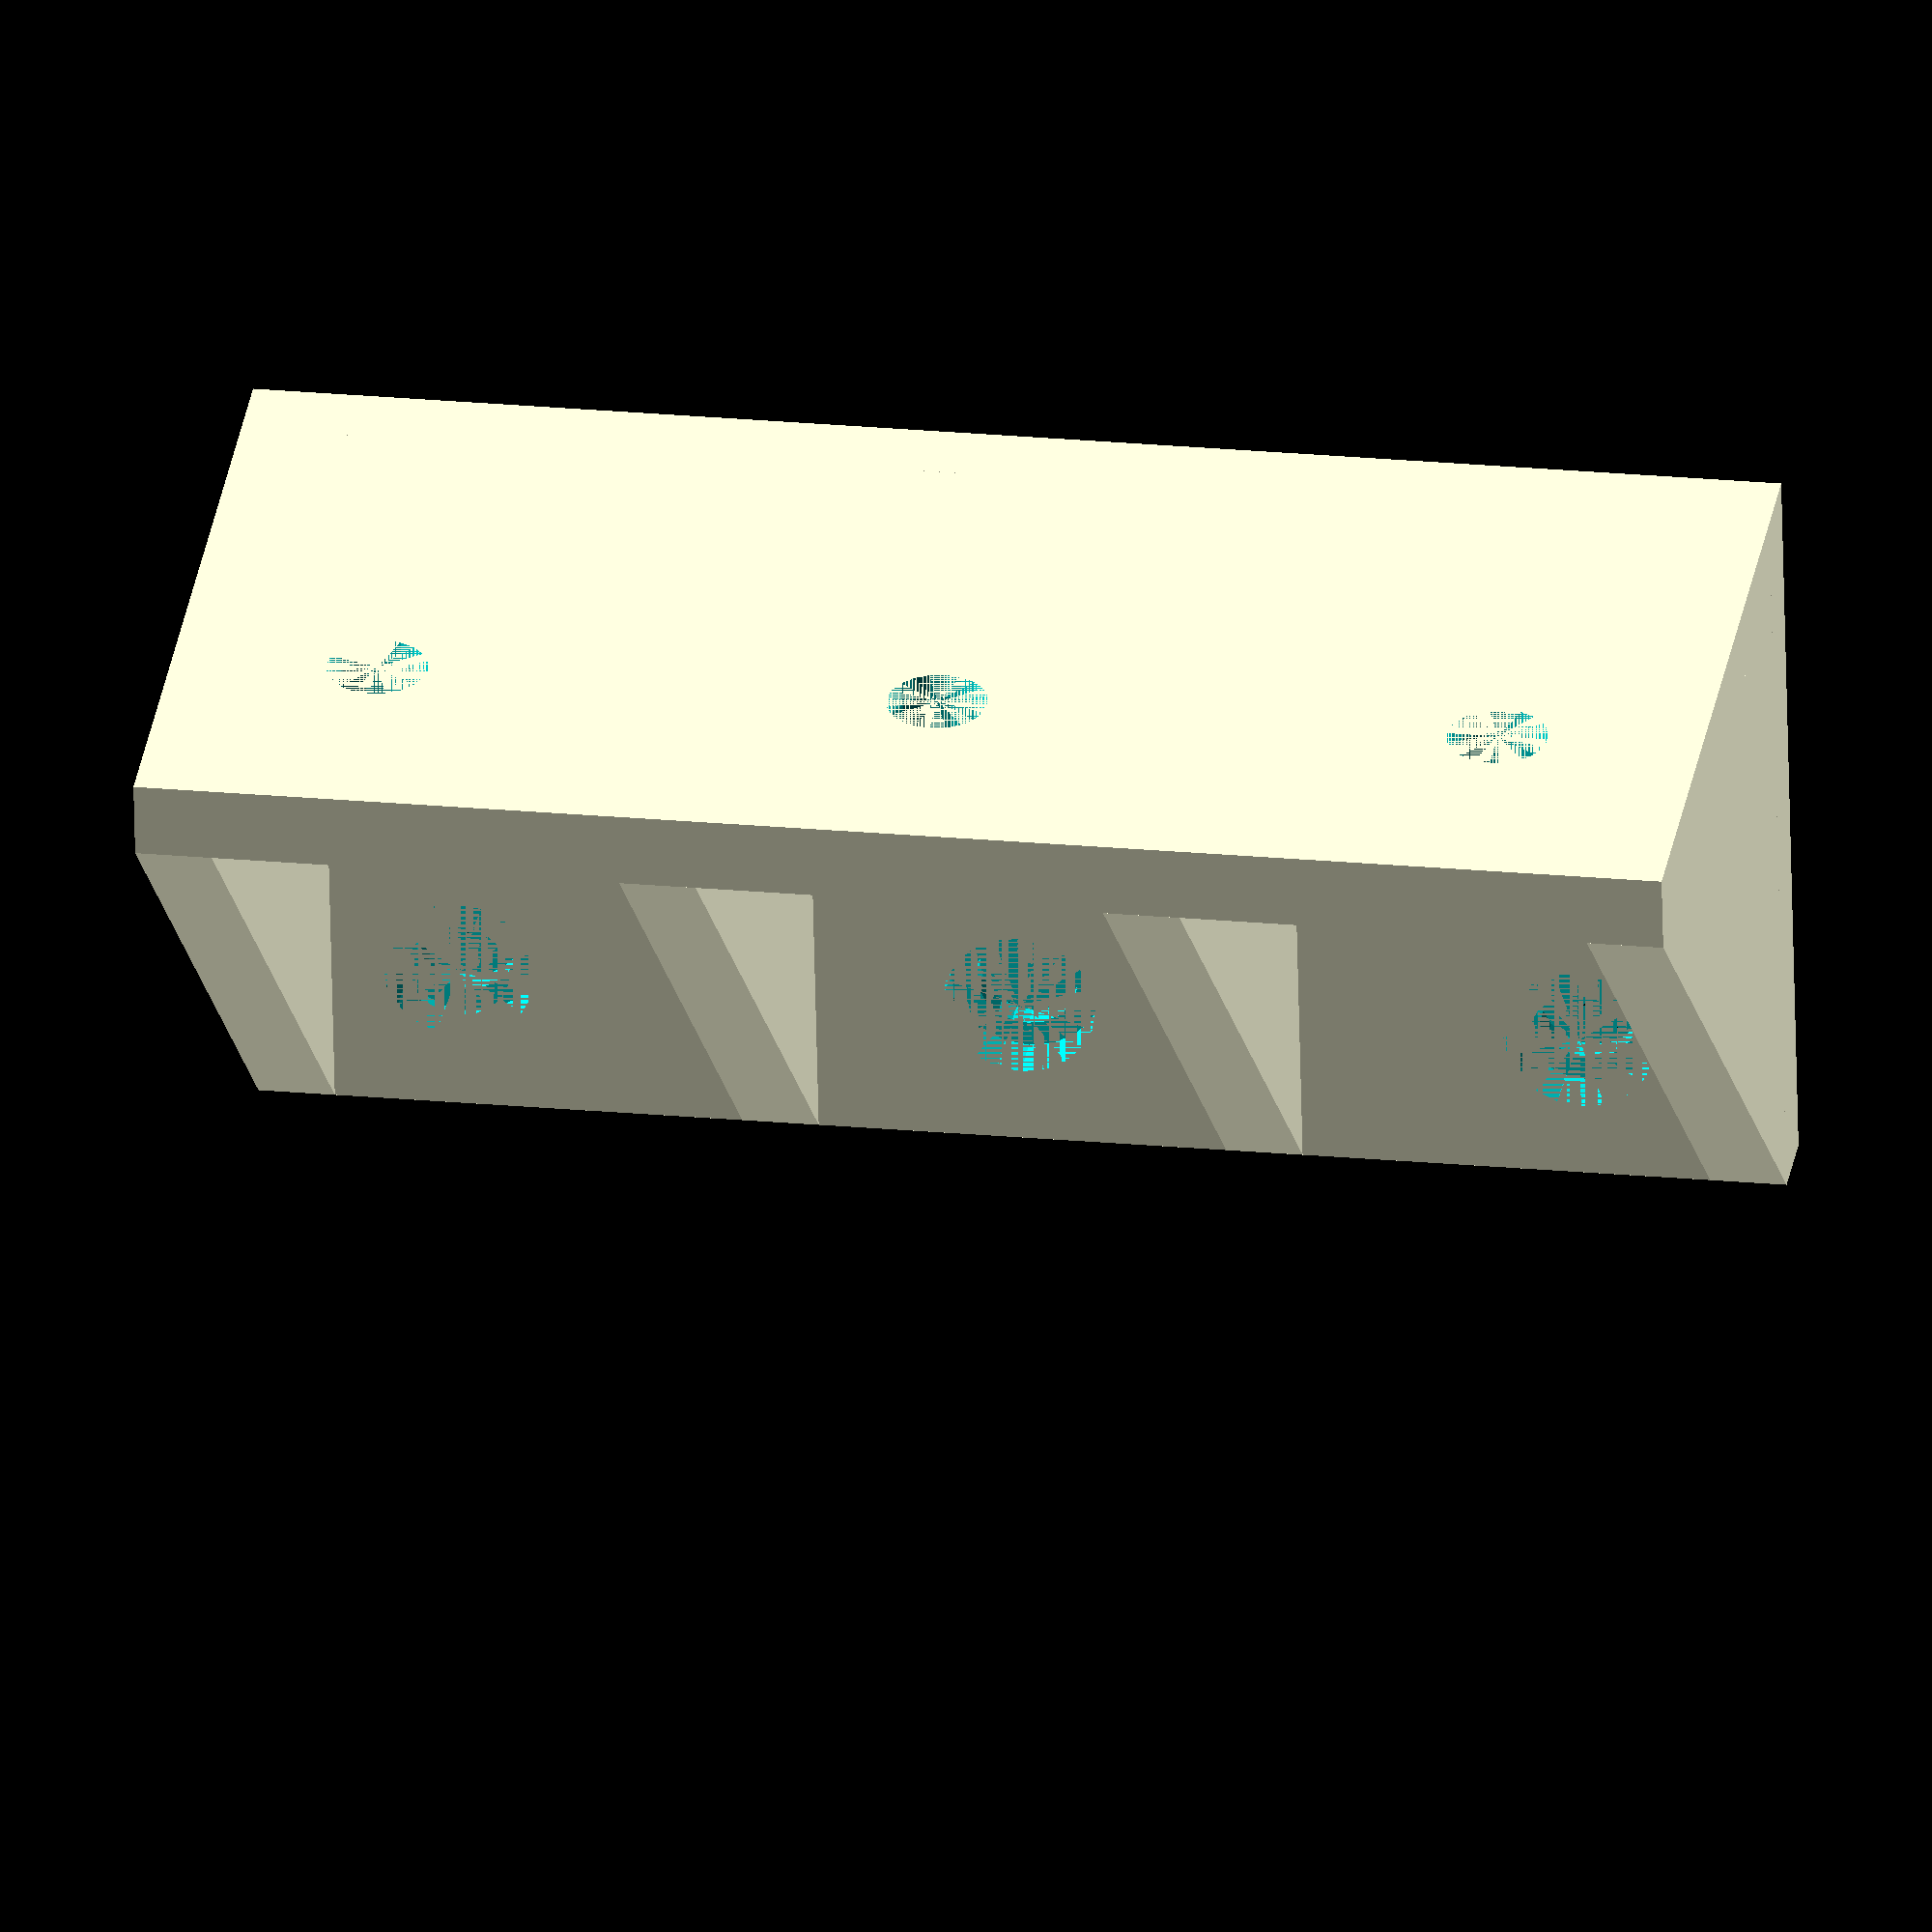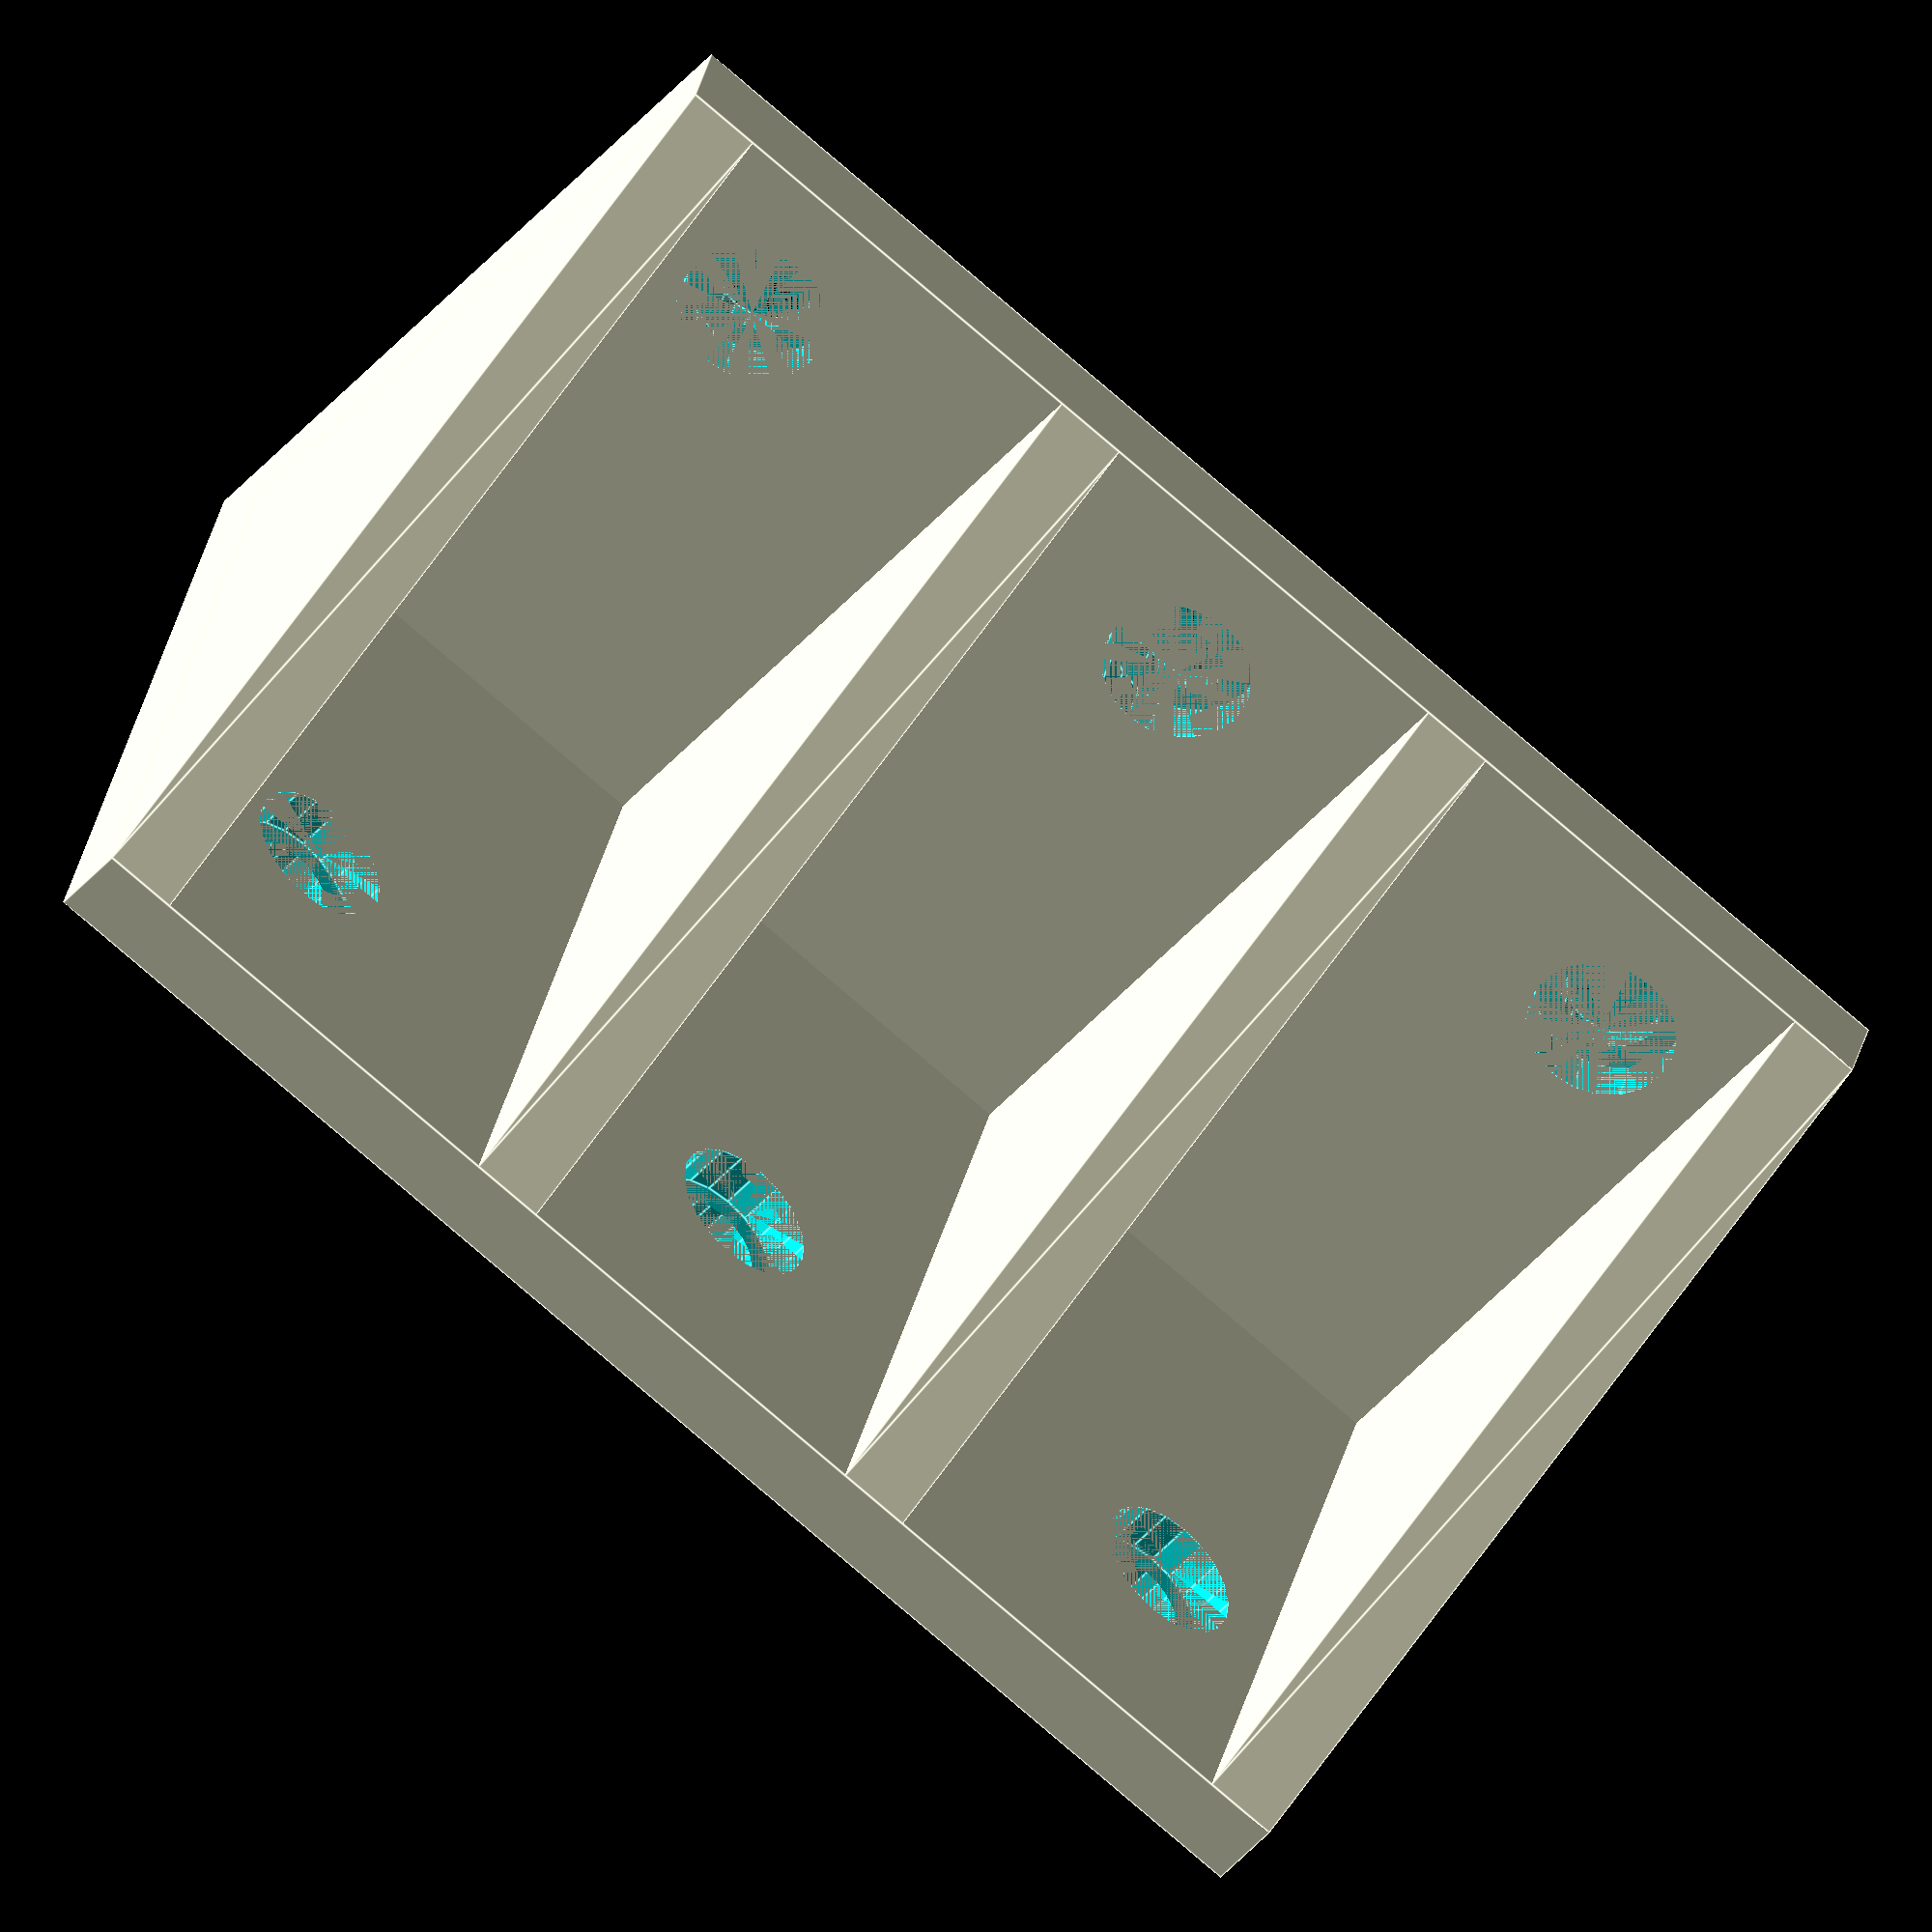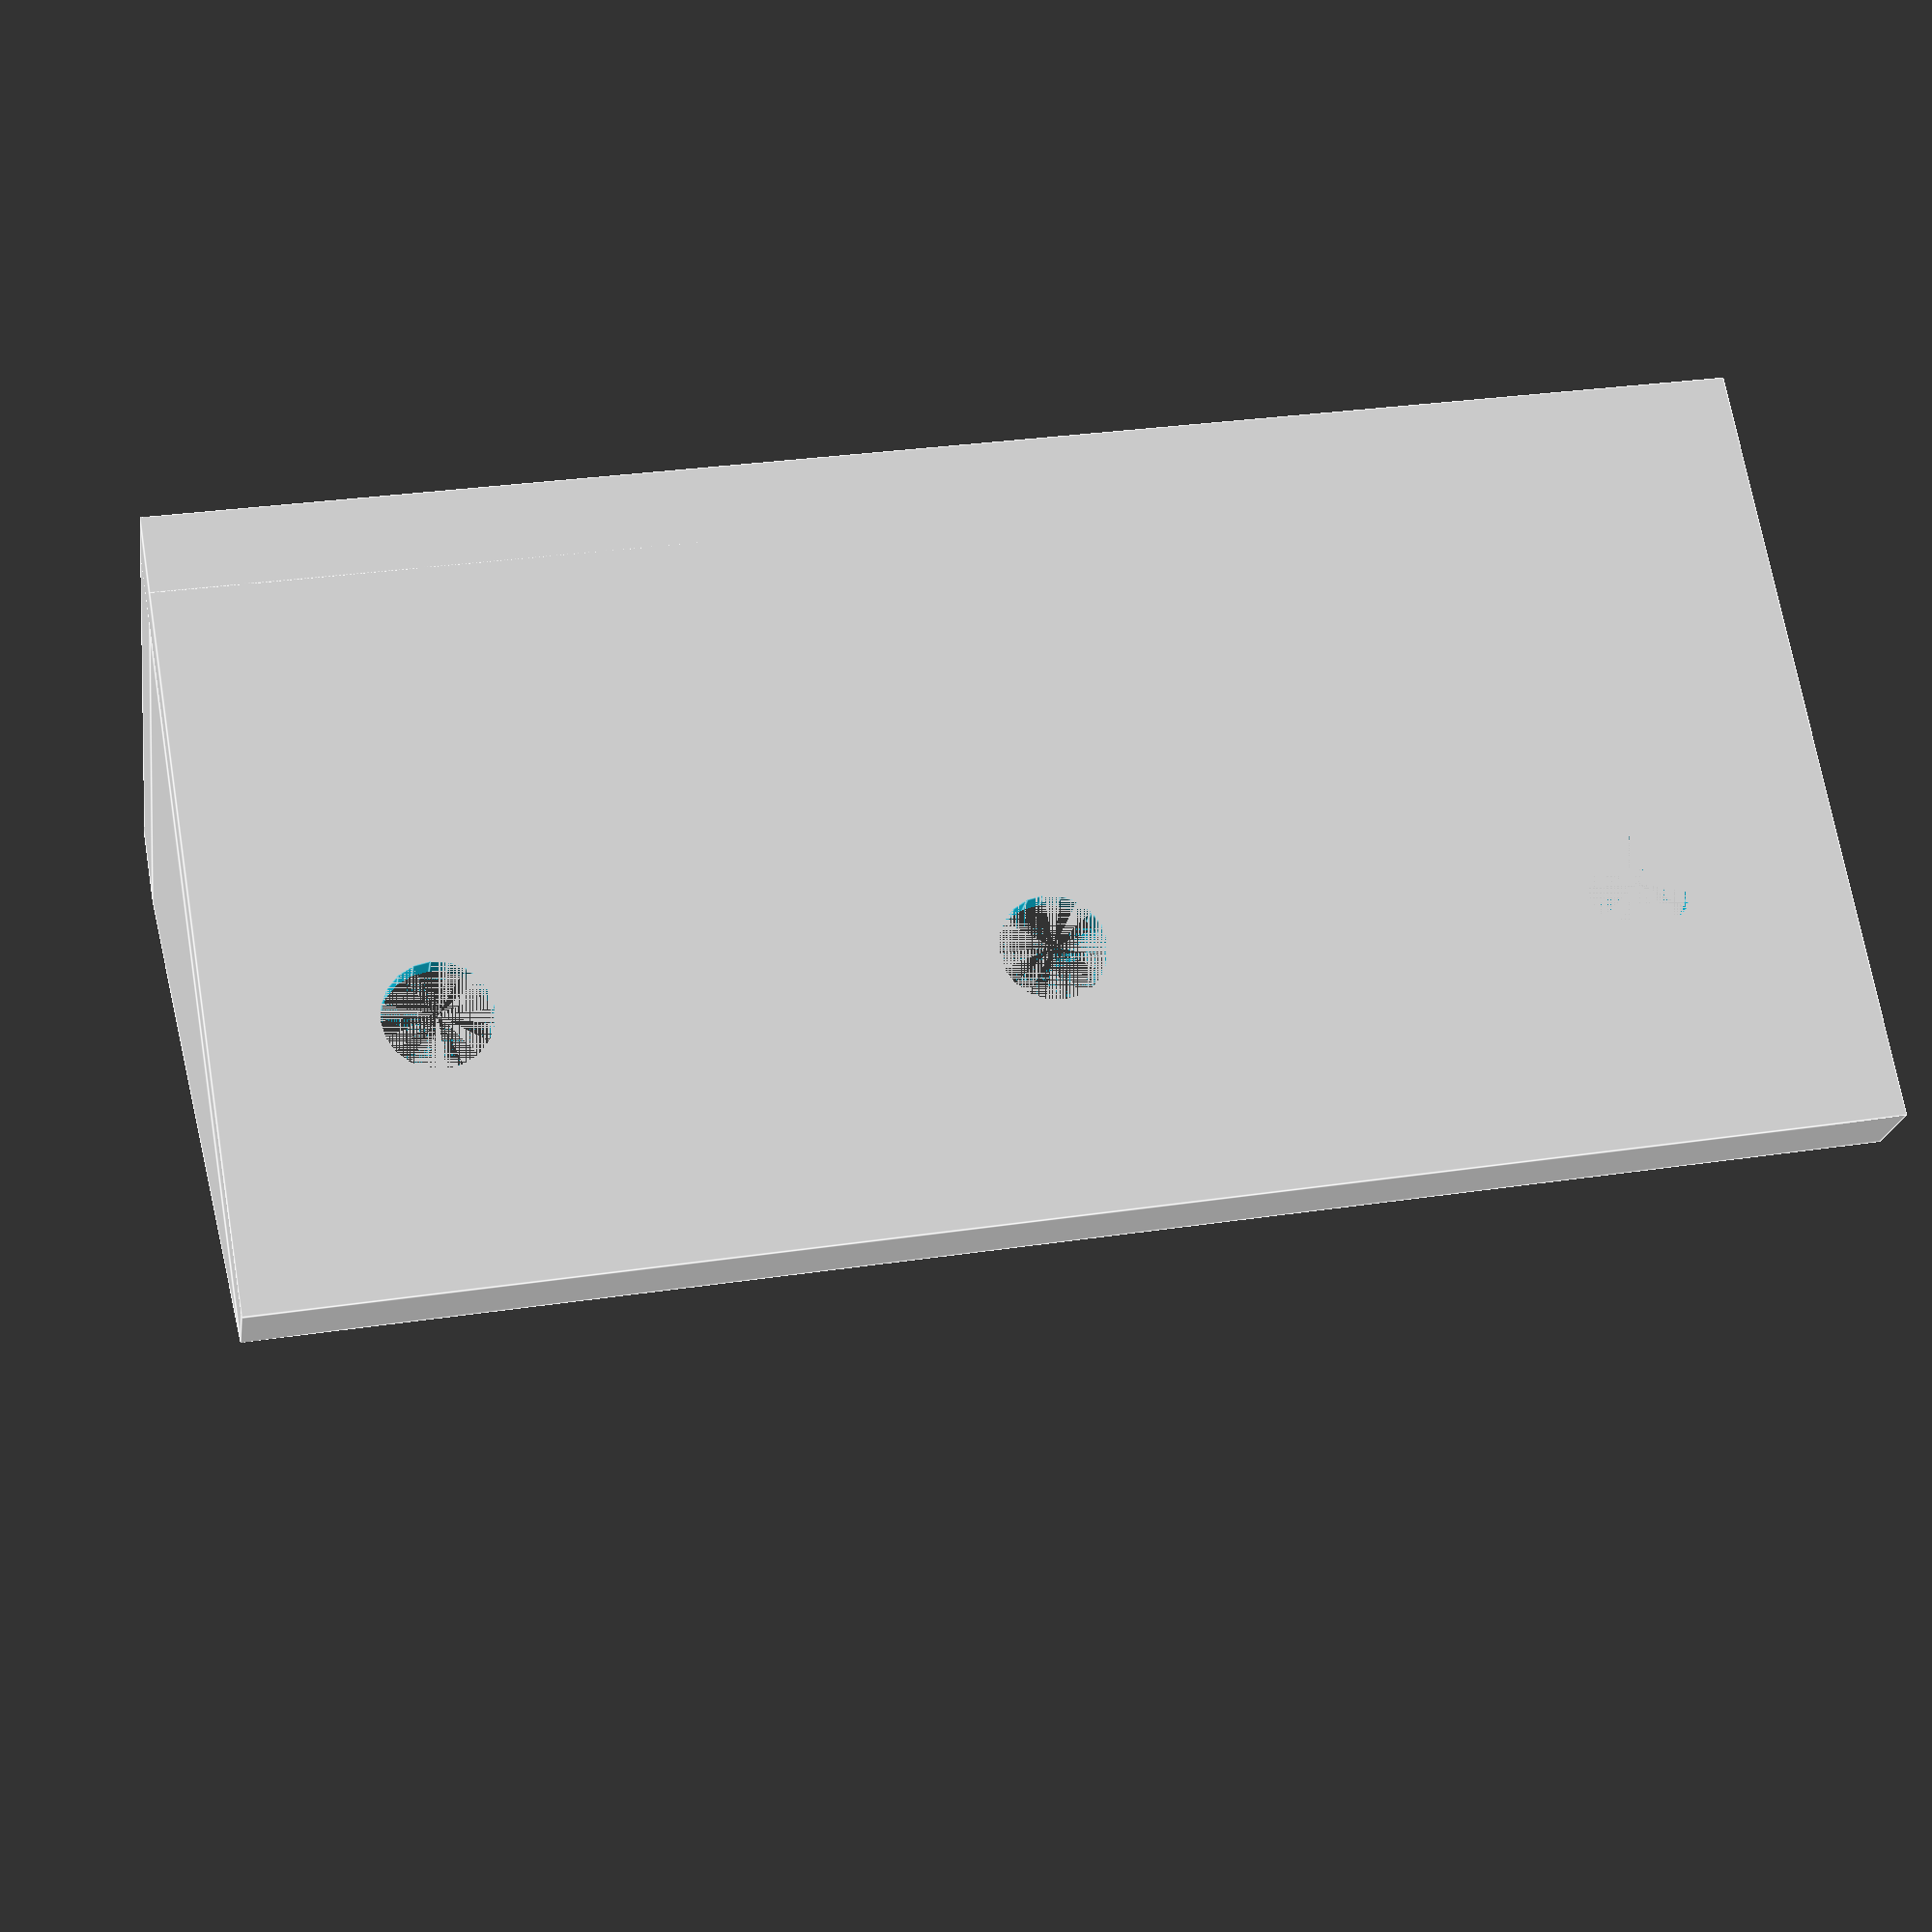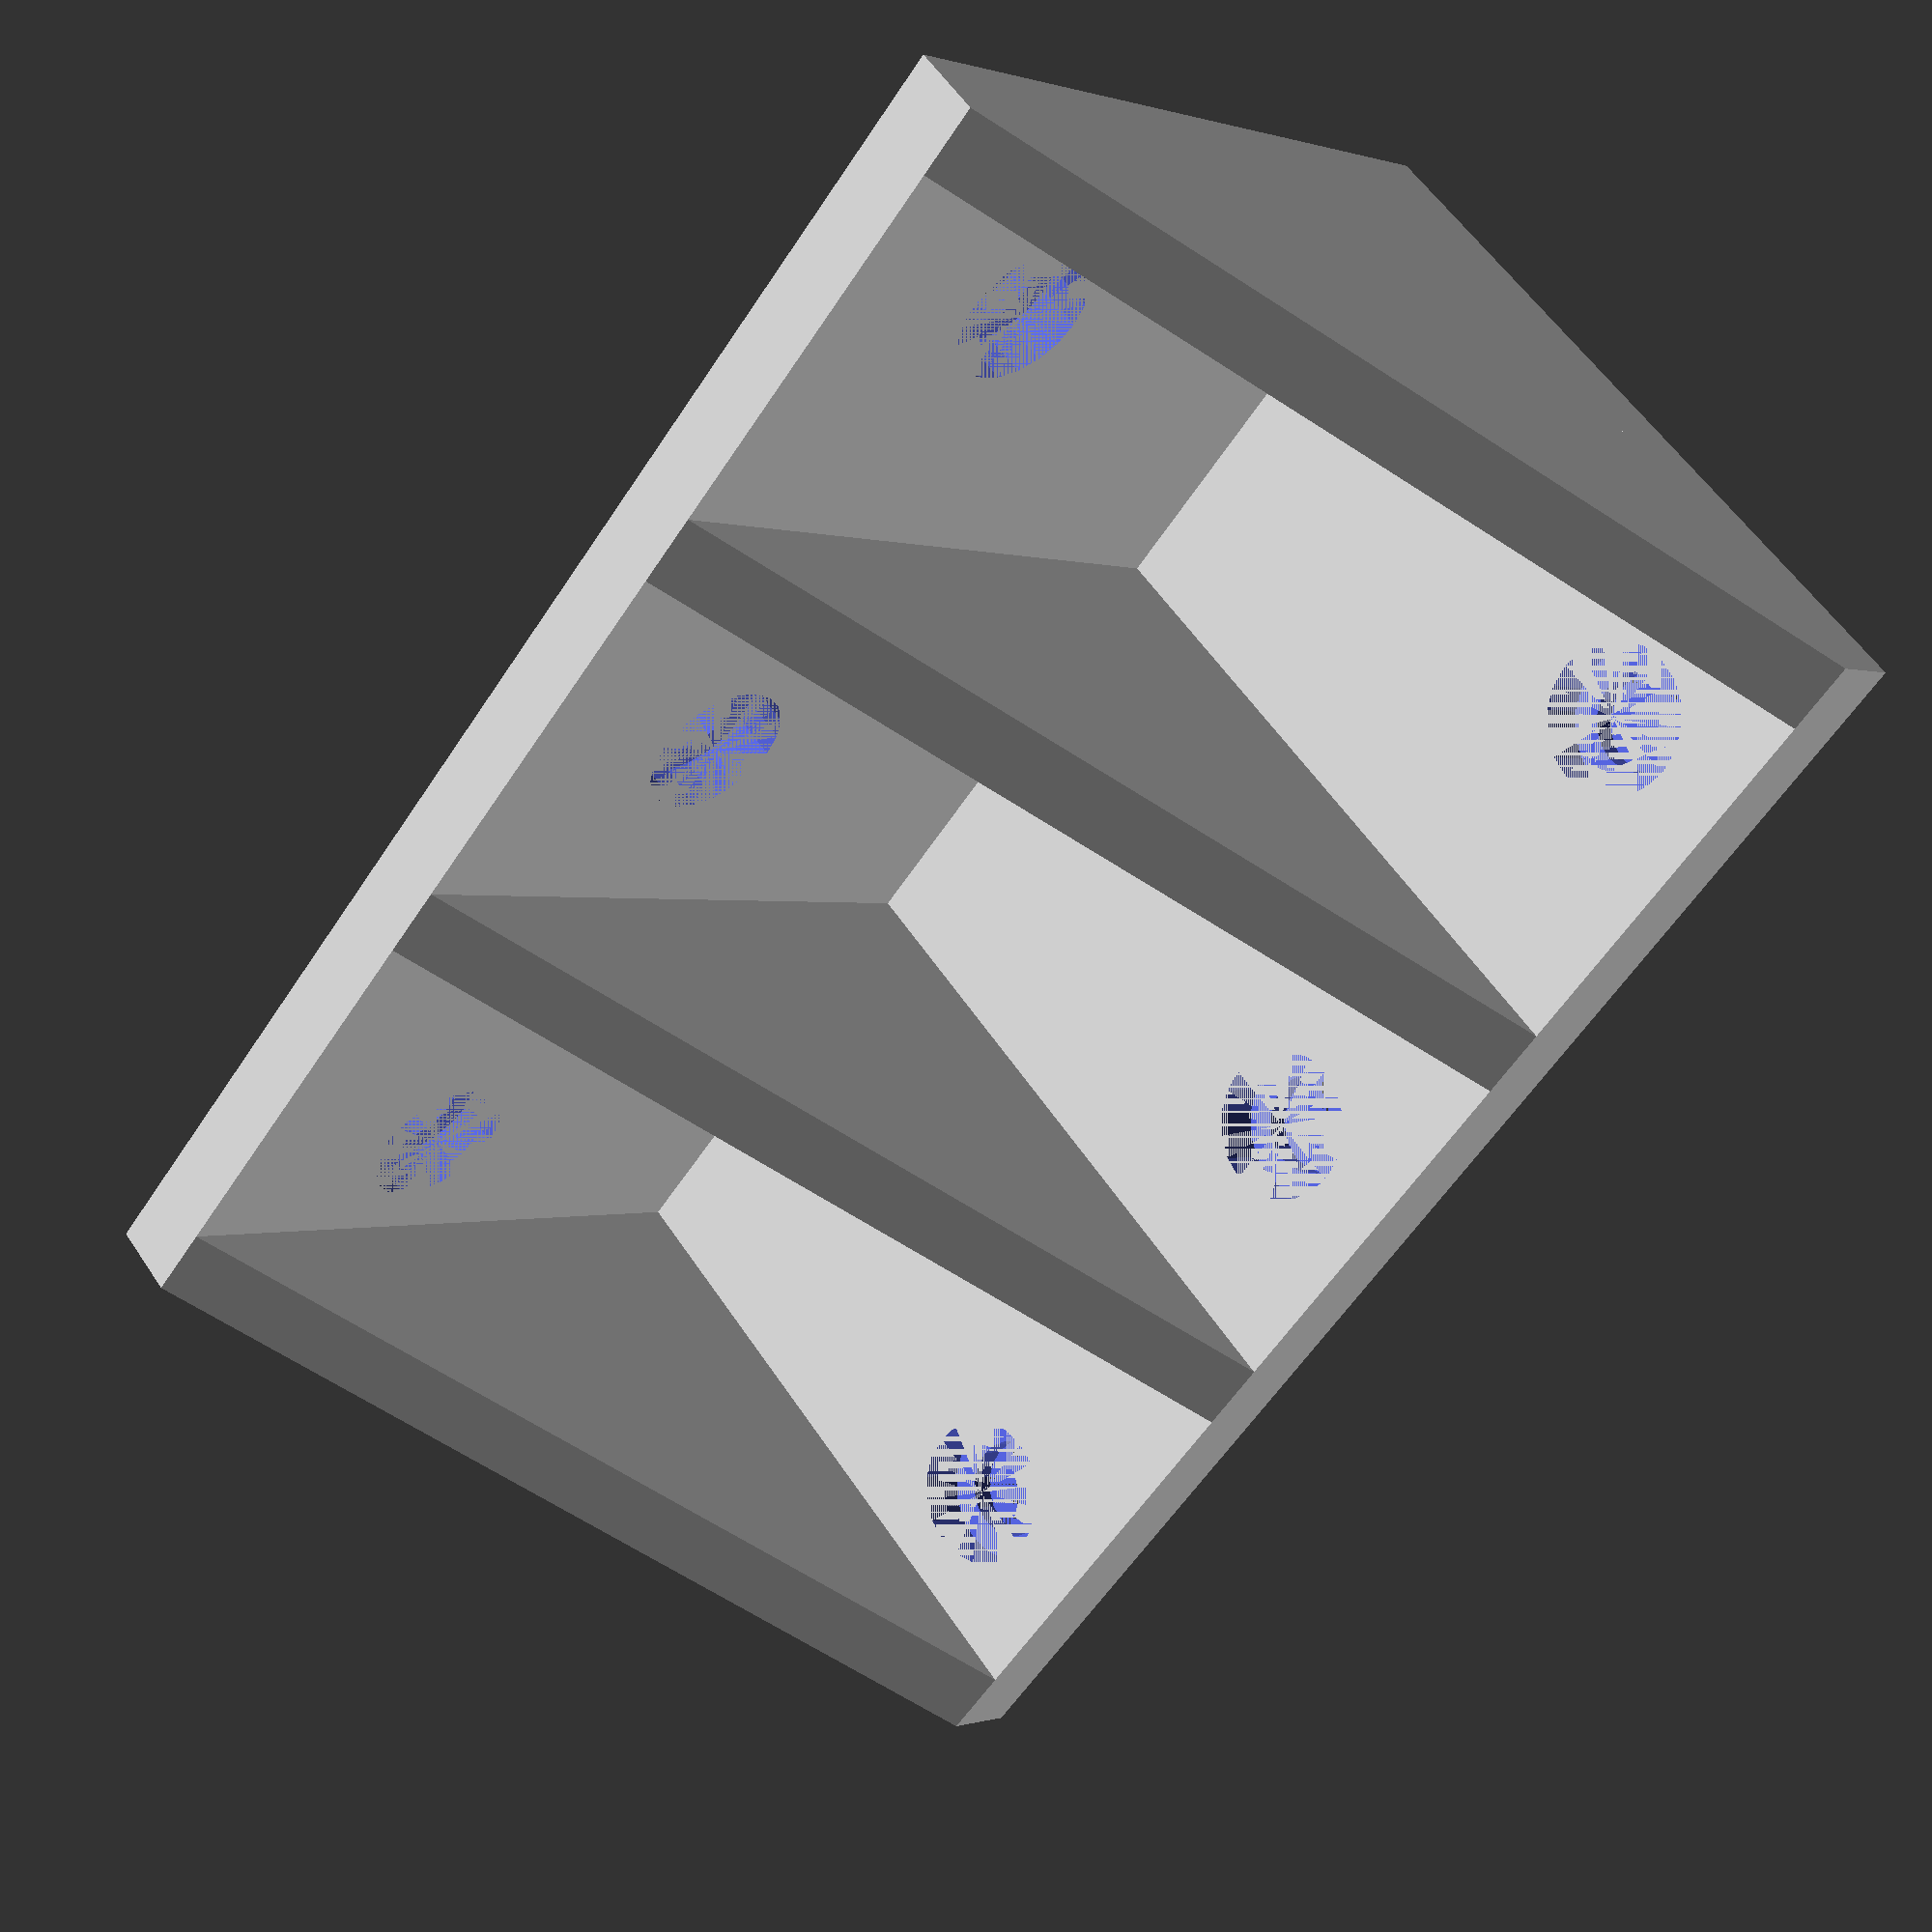
<openscad>
//new winkel

// ************* Declaration part *************

// material strength
thickness=3;

//width of the angle
width=60;

//each side can be tuned to its own length
y_lenght1=30;
y_lenght2=30;

//amount of screws vertical
screws_y_vertical=1;

//amount of screws horizontal
screws_x_horizontal=3;

// campher of side 1
screw_campher_side1="inside";  //[outside:Outside, inside:Inside , none:None ]

//campher of side 2
screw_campher_side2="inside";  //[outside:Outside, inside:Inside , none:None ]

screw_campher_radius=3;
screw_campher_height=2;
screw_campher_radius_lower=3; //set this value equal to "screw_campher_radius" or "screw_radius". Setting it to screw_radius wil lcreate a campher, setting it to "screw_campher_radius" will create a cylindric hole 

screw_distance_border_left_right=8; // important: if only 1 screw vertical is set, then this valus defines where this single screw is set. if you want it in the middle, then set it to "width/2"
screw_distance_top=10;
screw_distance_bottom1=6; // important: if only 1 screw horizontal is set, then this valus defines where this single screw is set. if you want it in the middle, then set it to "y_lenght1/2"
screw_distance_bottom2=10; // important: if only 1 screw horizontal is set, then this valus defines where this single screw is set. if you want it in the middle, then set it to "y_lenght1/2"
screw_radius=2;
amount_extra_strong=4;  // set higher value as zero to make extra strong
extra_strong_thickness=3;



module extra_stark () {
    step = (amount_extra_strong>1) ? (width-amount_extra_strong*extra_strong_thickness)/(amount_extra_strong-1):1;

    
    d=[[0,0],[y_lenght2-thickness,0],[0,y_lenght1-thickness]];
    for (x=[0:amount_extra_strong-1])
            translate ([x*(step+extra_strong_thickness)+extra_strong_thickness,y_lenght1-thickness,0]) 
                rotate ([0,90,180]) 
                linear_extrude (height=extra_strong_thickness) polygon (d);
}



module side (lenght,campher,screw_distance_bottom) {
    difference () {
    screw_step_y = (screws_y_vertical>1) ? (lenght-screw_distance_top-screw_distance_bottom)/(screws_y_vertical-1):0;
    screw_step_x = (screws_x_horizontal>1) ? (width-2*screw_distance_border_left_right)/(screws_x_horizontal-1):0;
    echo ("length",lenght,"width",width,"screw_step_y",screw_step_y,"screw_step_x",screw_step_x);
    cube ([width,lenght,thickness]);
    
    for (y=[0:screws_y_vertical-1])
         for (x=[0:screws_x_horizontal-1]) {
             echo (lenght,y,x);
            translate ([screw_distance_border_left_right+x*screw_step_x,screw_distance_bottom+y*screw_step_y,0]) 
                {
                    //screw
                    cylinder (r=screw_radius,h=thickness,$fn=20);
                    //campher
                    if (campher=="outside") translate ([0,0,thickness-screw_campher_height]) cylinder (r1=screw_campher_radius_lower,r2=screw_campher_radius,h=screw_campher_height,$fn=20);
                    if (campher=="inside") cylinder (r2=screw_campher_radius_lower,r1=screw_campher_radius,h=screw_campher_height,$fn=20);
                    } //end translate               
          } //end x-loop
    } //end diff
} //end

module winkel () {
    side (y_lenght1,screw_campher_side1,screw_distance_bottom1);
    translate ([0,y_lenght1-thickness,-y_lenght2+thickness]) mirror ([0,1,0]) rotate ([90,0,0]) side (y_lenght2,screw_campher_side2,screw_distance_bottom2);
}


//main
winkel ();
if (amount_extra_strong>0) extra_stark ();



</openscad>
<views>
elev=328.6 azim=1.3 roll=188.9 proj=o view=wireframe
elev=148.0 azim=319.9 roll=348.0 proj=o view=edges
elev=109.5 azim=171.2 roll=9.8 proj=p view=edges
elev=0.2 azim=45.4 roll=219.4 proj=p view=wireframe
</views>
